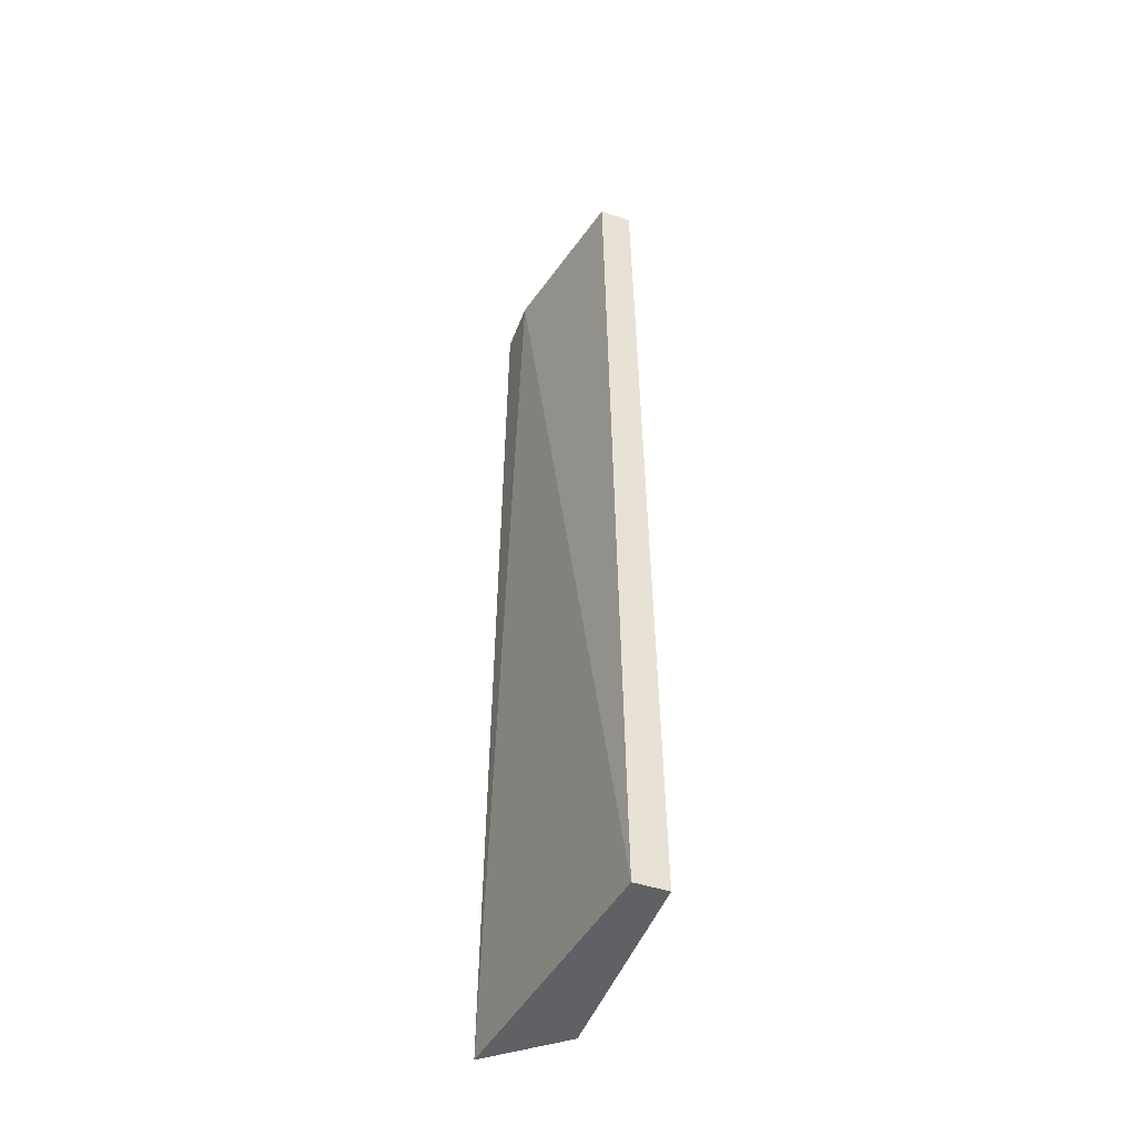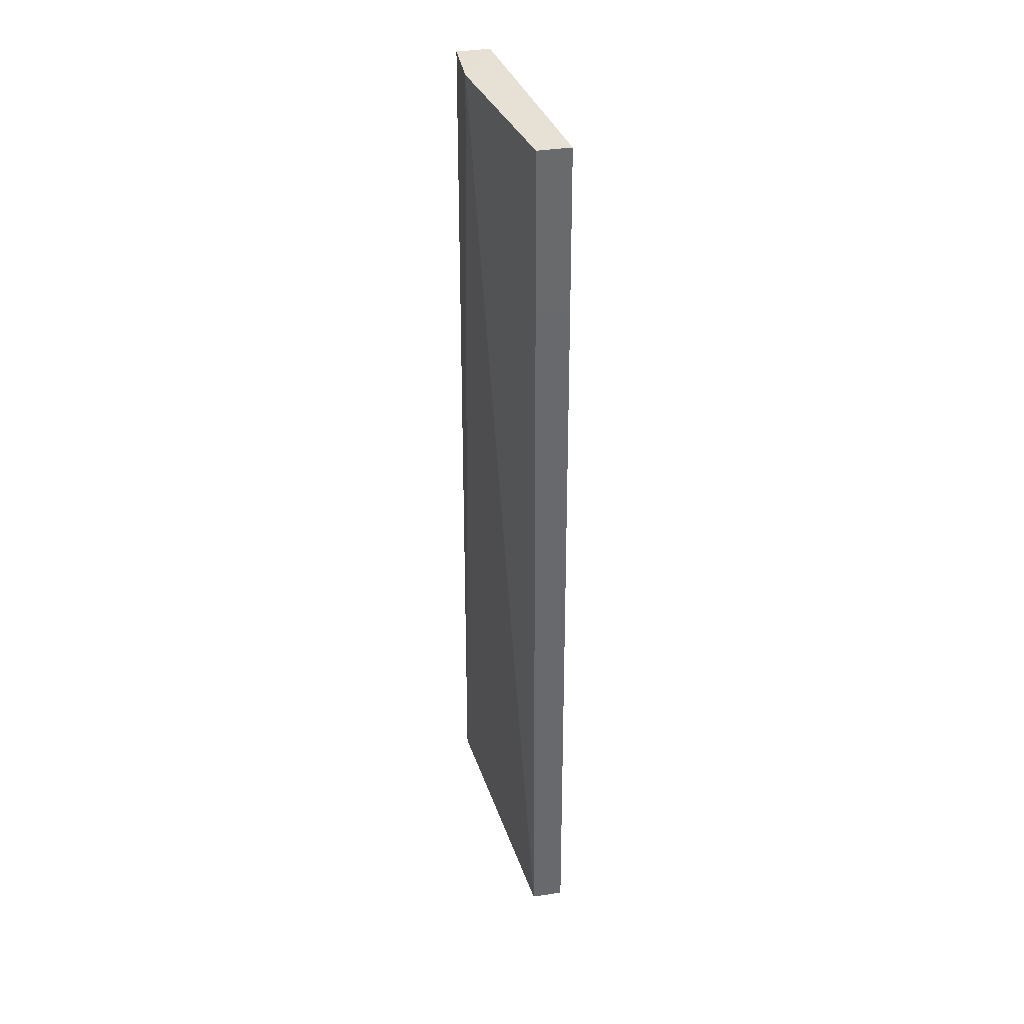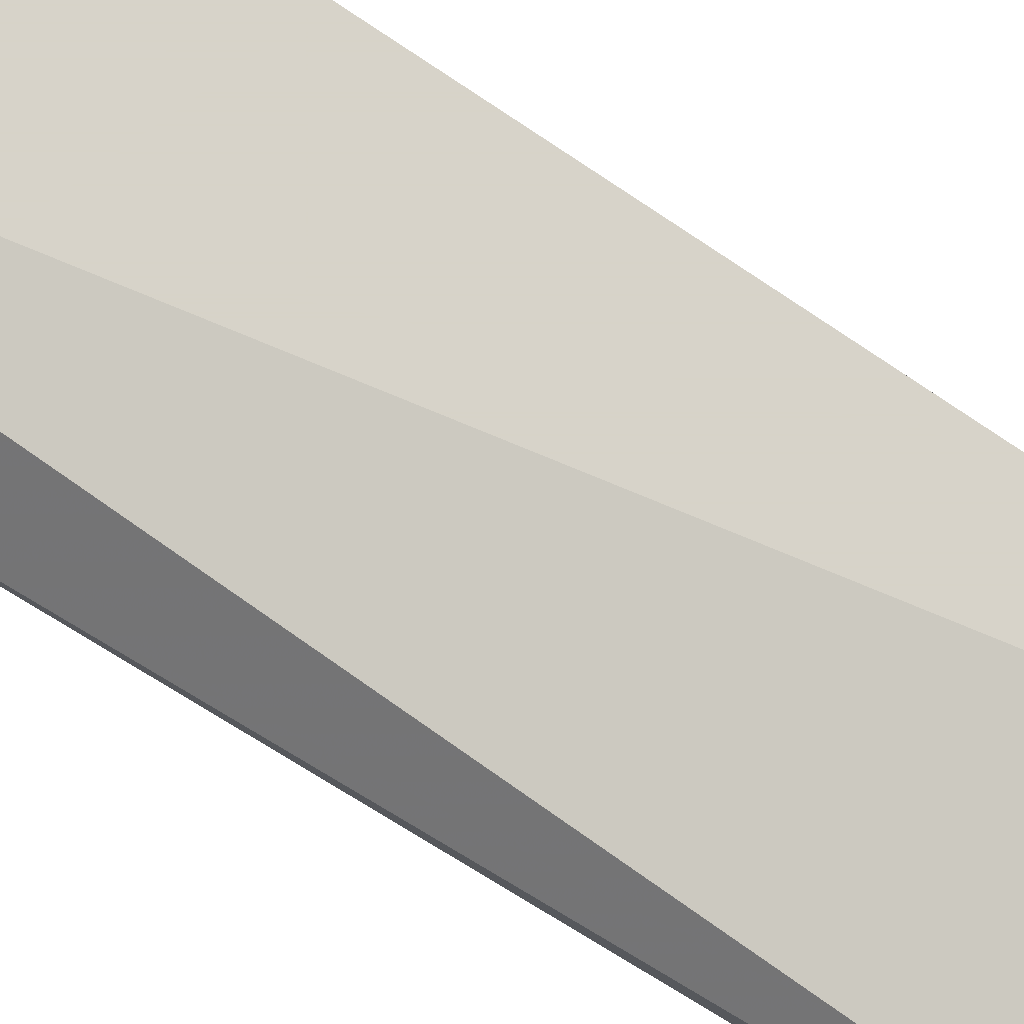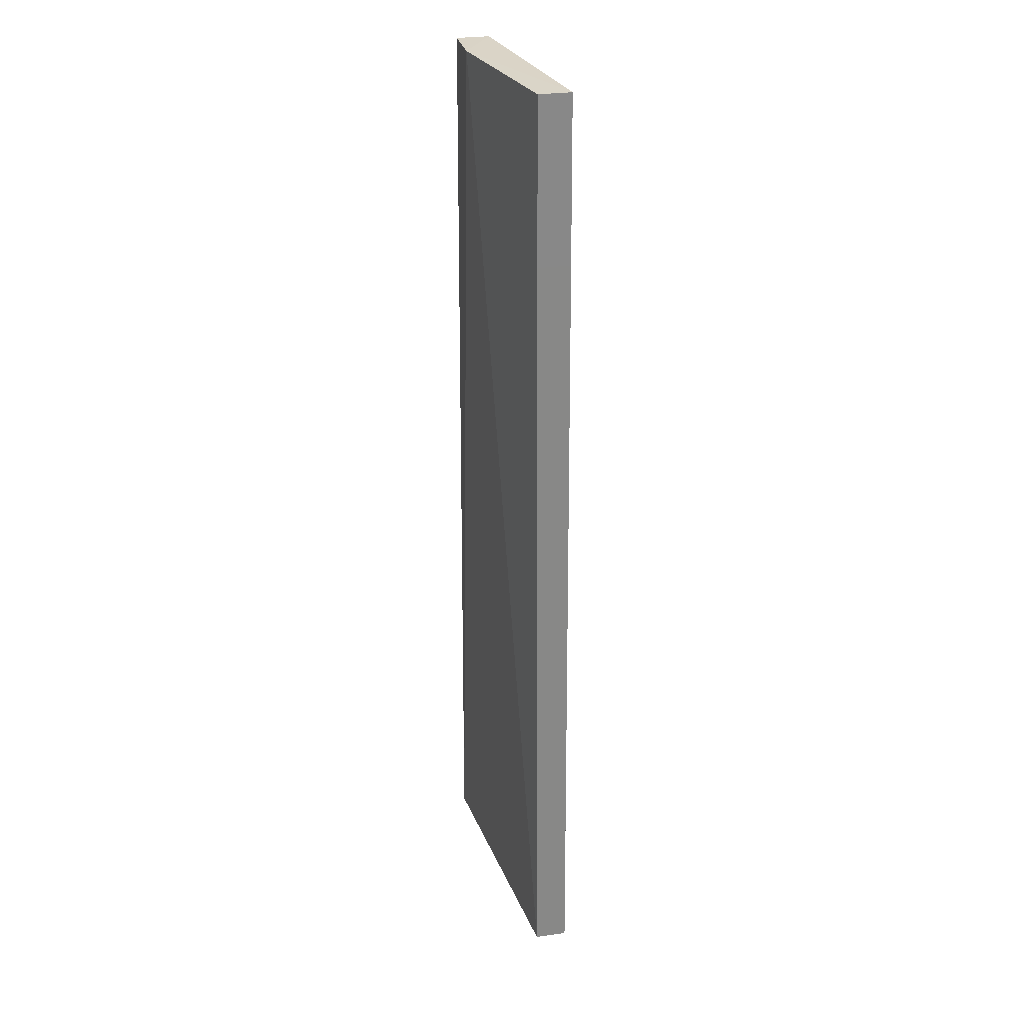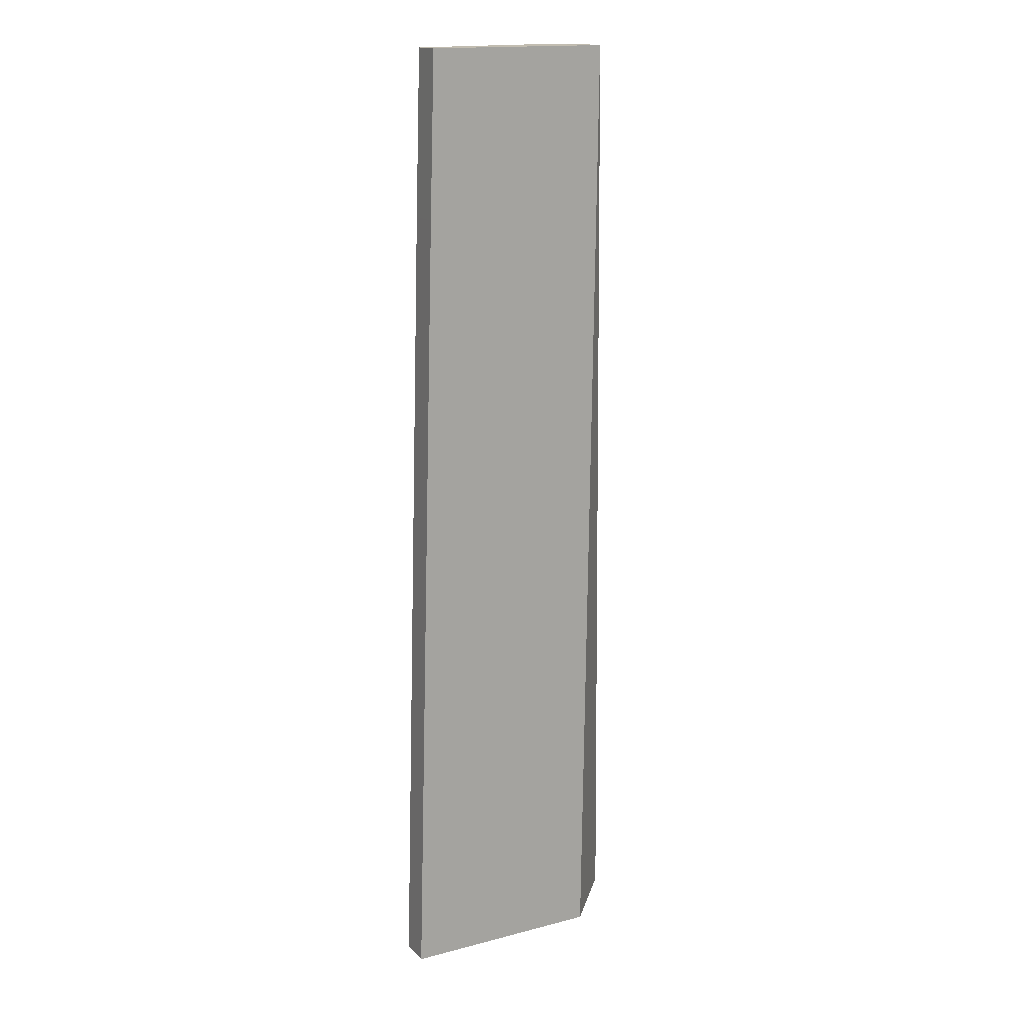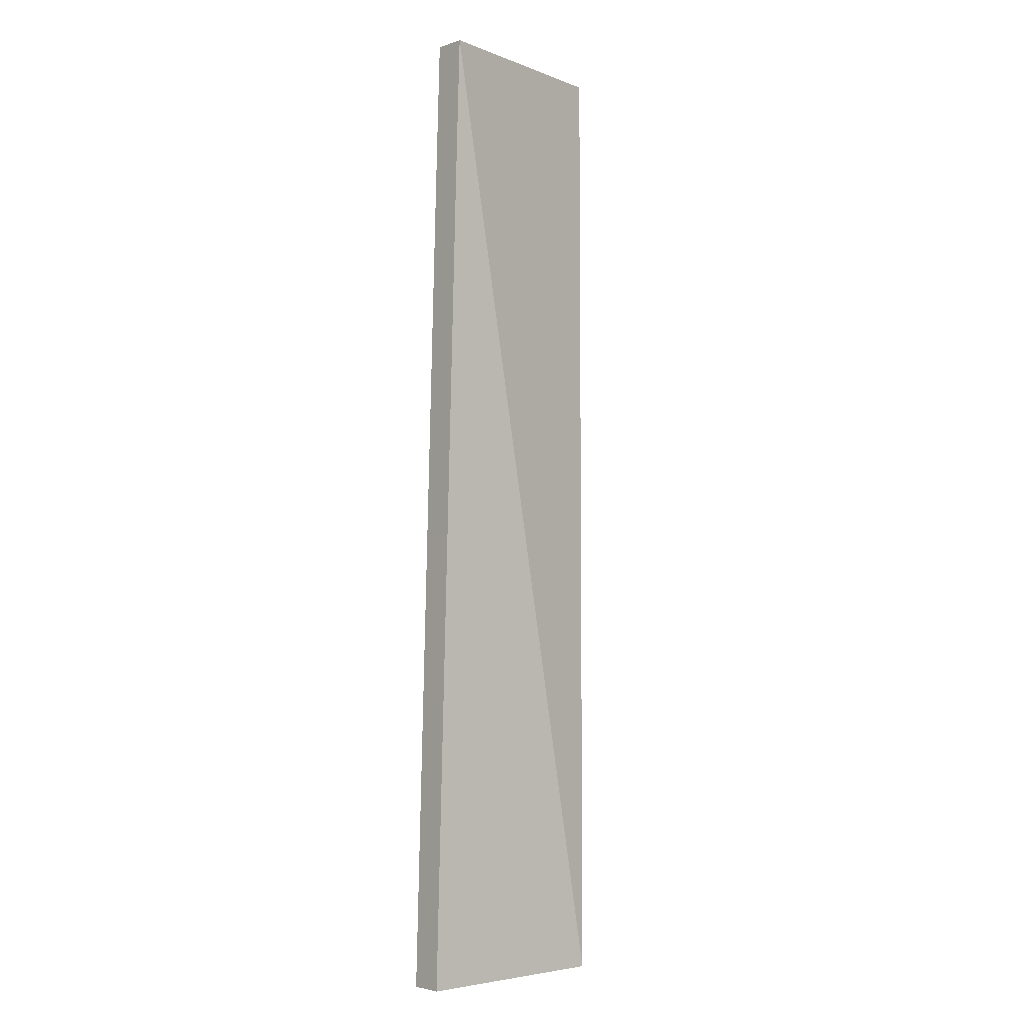
<metadata>
{"format":"obj","ext":"obj","renderer":"f3d","projection":"perspective","resolution":1024,"background":"white","views":[{"elev":-47.8,"azim":-110.3,"up":"+Y"},{"elev":39.3,"azim":-100.5,"up":"+Y"},{"elev":76.4,"azim":122.8,"up":"+Z"},{"elev":29.3,"azim":-101.7,"up":"+Y"},{"elev":16.1,"azim":-28.1,"up":"+Y"},{"elev":-3.5,"azim":-41.8,"up":"+Y"}]}
</metadata>
<code>
v 0.02982 0.09809 0.006784
v 0.04126 0.09848 -0.006069
v 0.03605 0.2801 5.68e-06
v -0.002853 0.2803 0.006784
v -0.008077 0.0981 0.0007093
v -0.008077 0.0981 0.006784
v 0.02625 0.2803 -0.006069
v -0.003796 0.2495 0.0007093
v 0.03605 0.2801 -0.006069
v -0.003796 0.2495 0.006784
v -0.002853 0.2803 0.0007093
f 1 2 3
f 1 3 4
f 5 2 1
f 6 5 1
f 6 1 4
f 7 2 5
f 7 4 3
f 8 5 6
f 8 7 5
f 9 7 3
f 9 3 2
f 9 2 7
f 10 8 6
f 10 6 4
f 10 4 8
f 11 8 4
f 11 4 7
f 11 7 8

</code>
